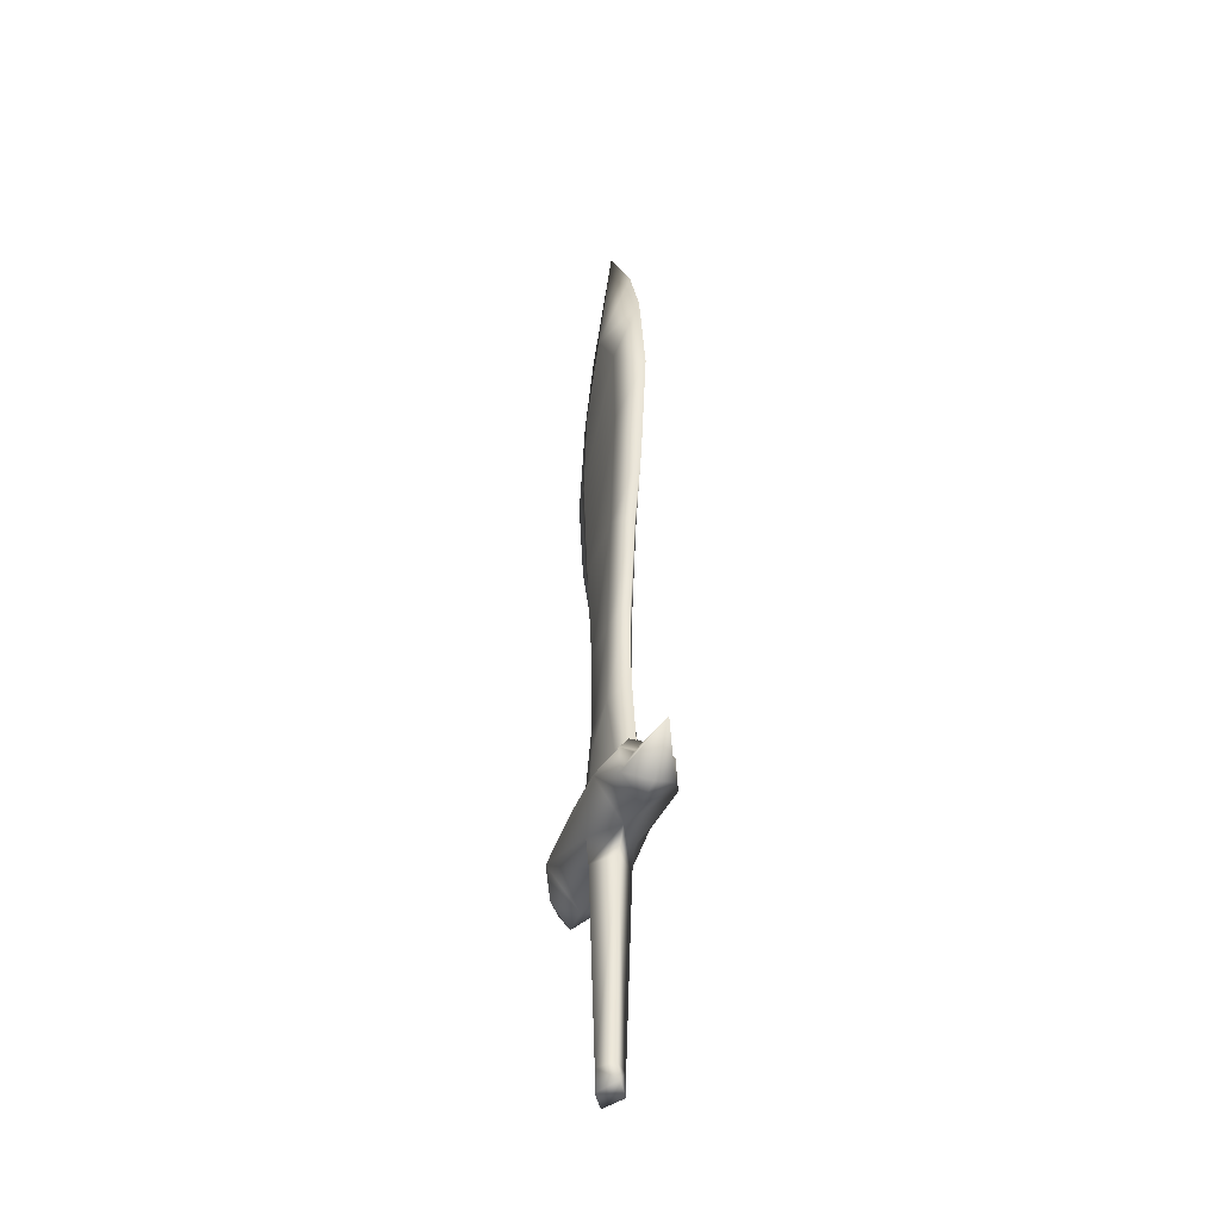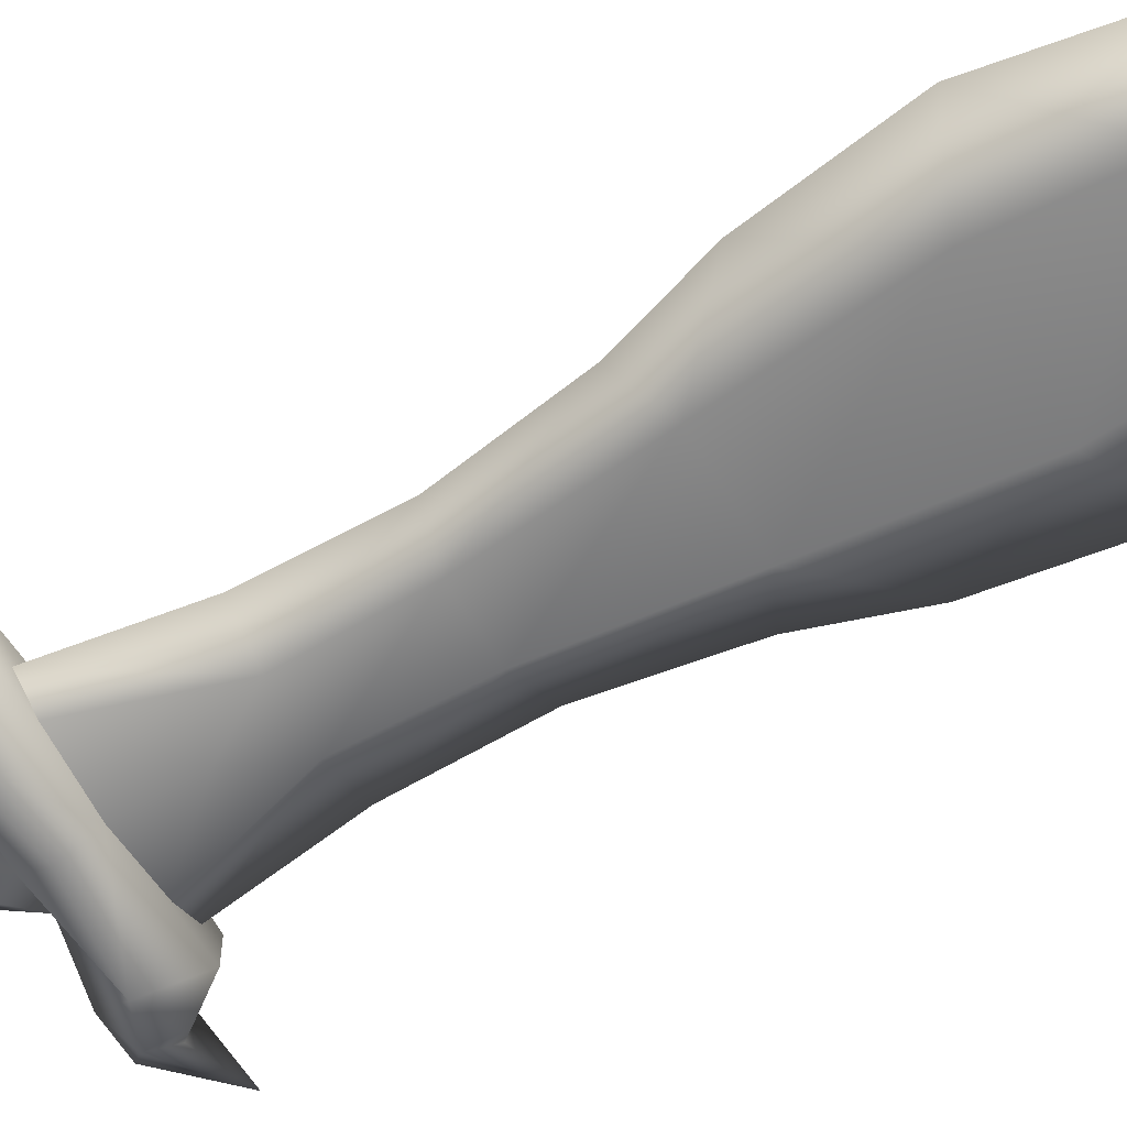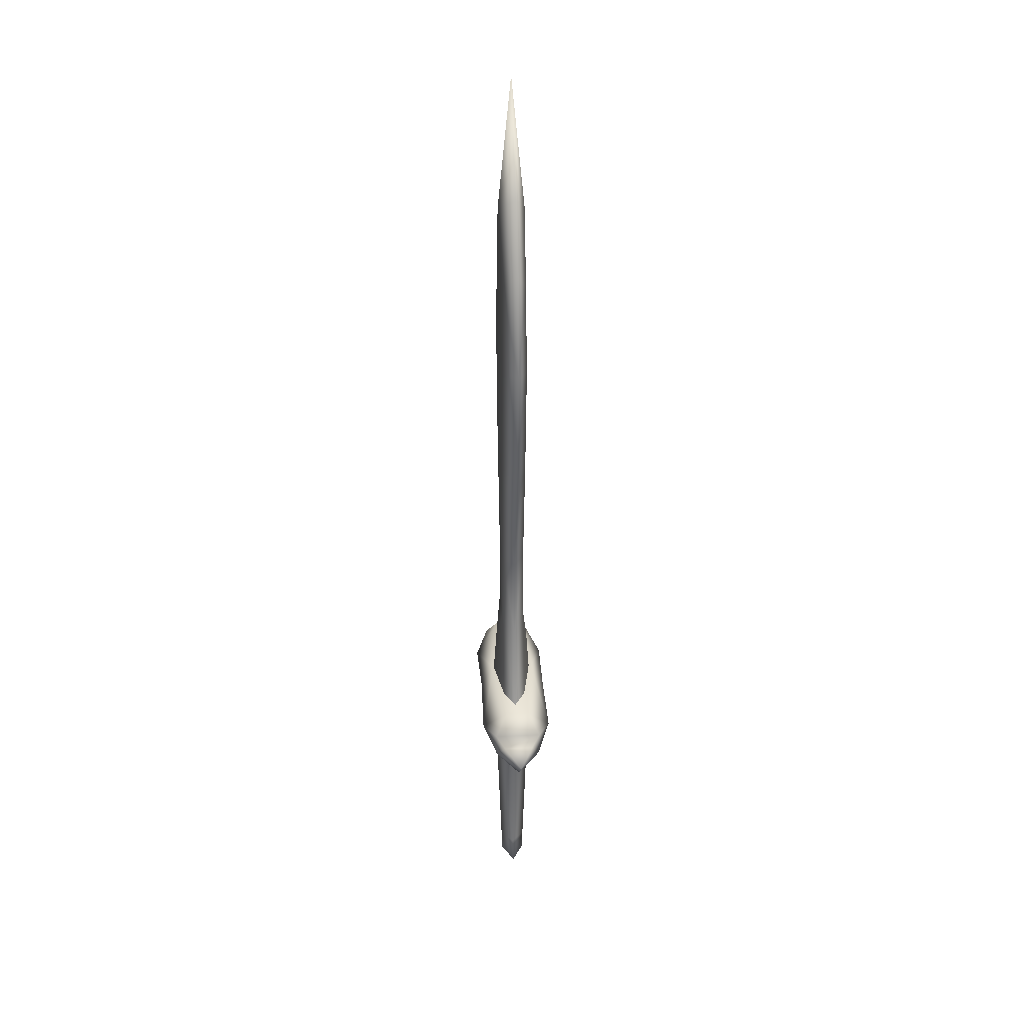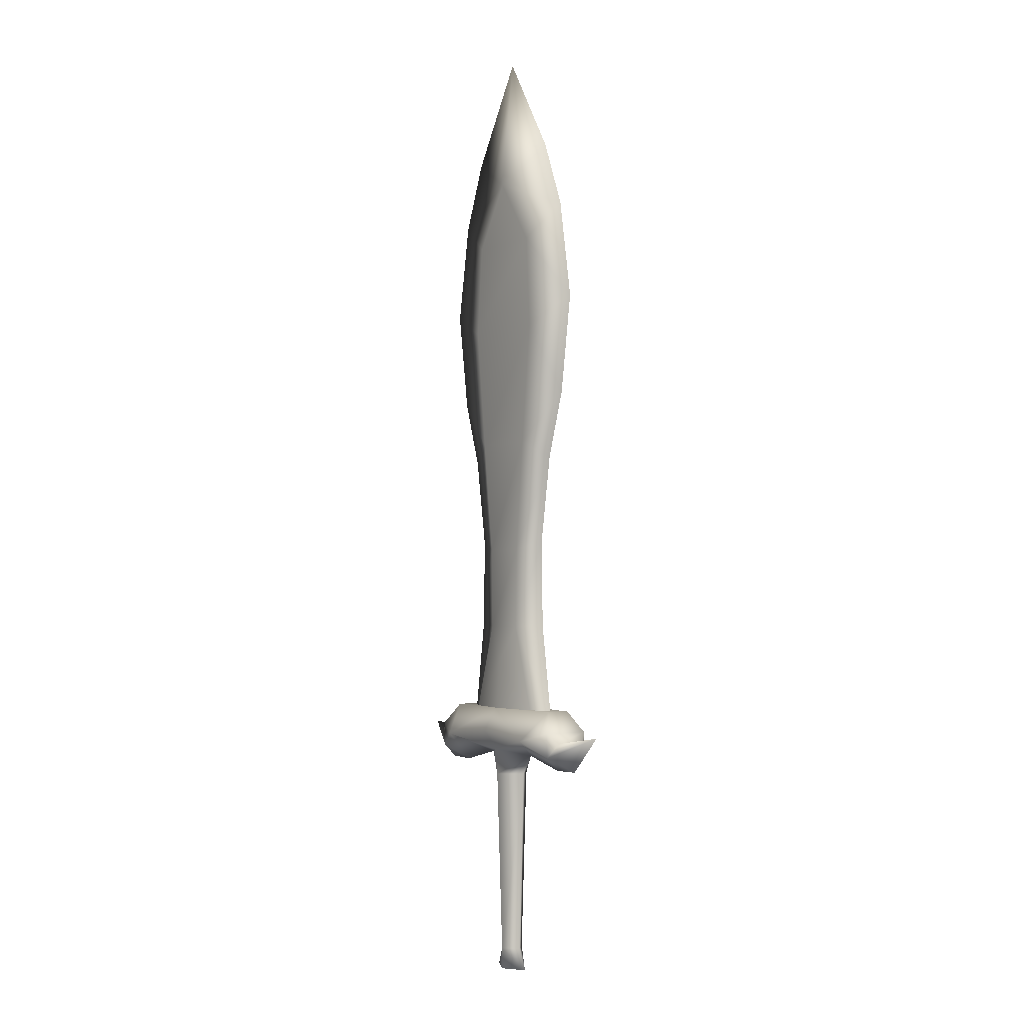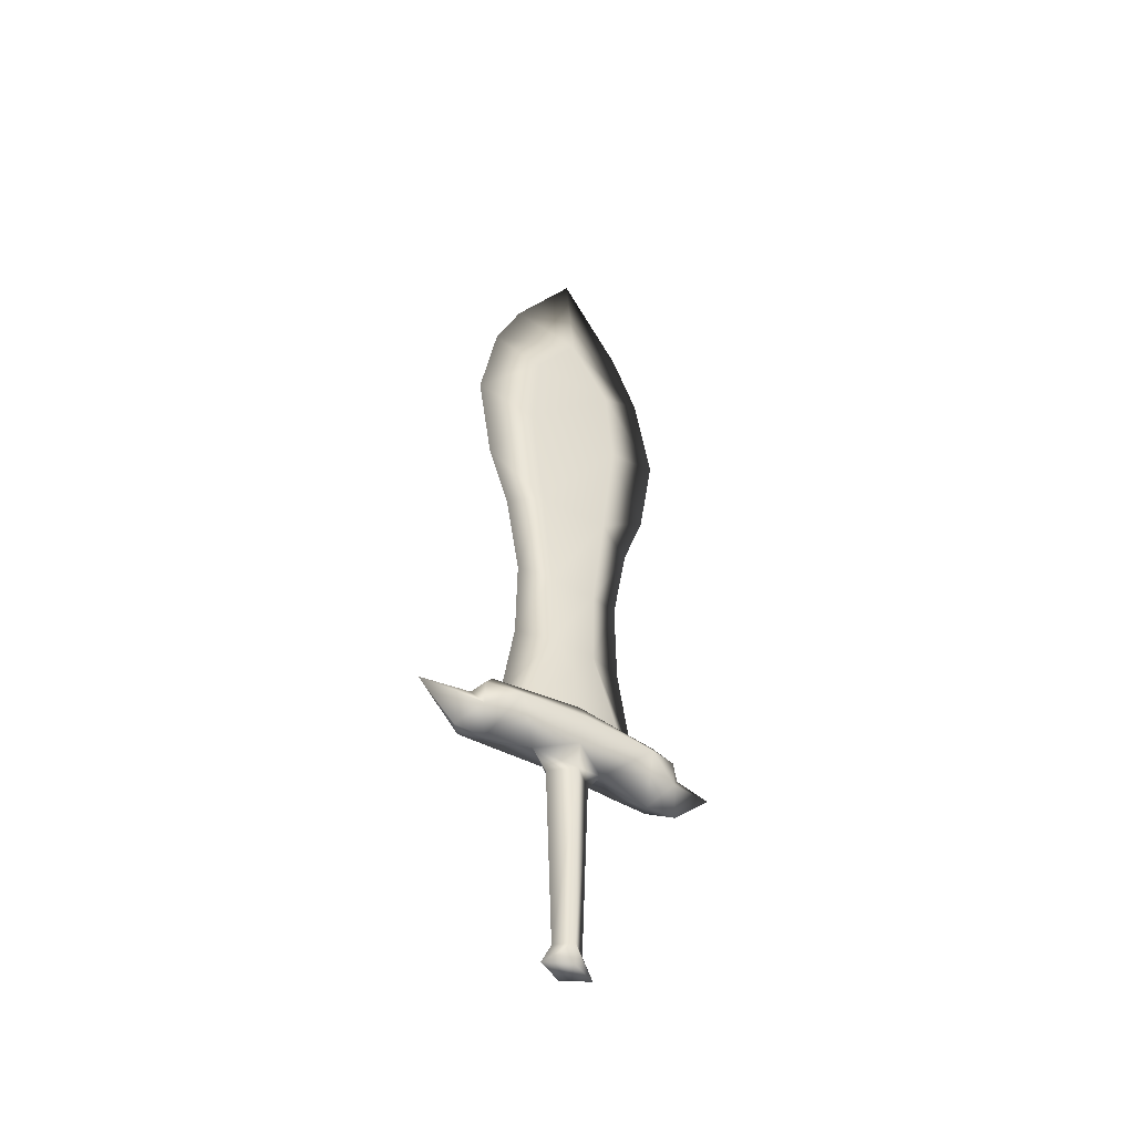
<metadata>
{"format":"obj","ext":"obj","renderer":"f3d","projection":"perspective","resolution":1024,"background":"white","views":[{"elev":-40.8,"azim":-107.7,"up":"+Z"},{"elev":-61.1,"azim":-59.7,"up":"+Y"},{"elev":33.0,"azim":86.1,"up":"+Z"},{"elev":-2.3,"azim":-124.2,"up":"+Z"},{"elev":-48.5,"azim":147.9,"up":"+Z"}]}
</metadata>
<code>
g sword_basic_202
v 0.0001526 0.02615 -0.3662
v -0.0503 0 -0.3649
v 0.0001526 -0.02615 -0.3662
v 0.05061 0 -0.3649
v 0 -0.04462 0.2062
v 0.1756 0.02465 0.2054
v 0.1756 -0.02465 0.2054
v 0 0.04462 0.2062
v -0.1756 0.02465 0.2054
v -0.1756 -0.02465 0.2054
v 0.1756 0.02465 0.2054
v 0.2025 -0.04908 0.1624
v 0.1756 -0.02465 0.2054
v 0.2025 0.04908 0.1624
v 0.222 -0.0309 0.1417
v 0.222 0.0309 0.1417
v 0.3133 0 0.1581
v -0.222 0.0309 0.1417
v -0.222 -0.0309 0.1417
v -0.3133 0 0.1581
v -0.2025 -0.04908 0.1624
v -0.2025 0.04908 0.1624
v -0.1756 -0.02465 0.2054
v -0.1756 0.02465 0.2054
v 0.0001011 -0.04378 0.1927
v 0.001469 -0.03613 0.3092
v 0.1042 -0.02524 0.1959
v 0.04549 -0.02501 0.3862
v -0.04549 -0.02501 0.3862
v 0.001469 -0.03613 0.3092
v -0.104 -0.02524 0.1959
v 0.0001011 -0.04378 0.1927
v 0.08856 -0.02574 1.24
v -0.08856 -0.02574 1.24
v 0 -0.02905 1.372
v 0.1021 -0.02735 1.048
v -0.1021 -0.02735 1.048
v 0.07397 -0.02689 0.7917
v -0.07397 -0.02689 0.7917
v 0.04864 -0.02493 0.5569
v -0.04864 -0.02493 0.5569
v 0.04549 -0.02501 0.3862
v -0.04549 -0.02501 0.3862
v 0.001469 -0.03613 0.3092
v 0.1446 -0.001753 0.2028
v 0.1042 -0.02524 0.1959
v 0.04549 -0.02501 0.3862
v 0.1161 -0.001753 0.3908
v 0.04864 -0.02493 0.5569
v 0.04549 0.0215 0.3862
v 0.1042 0.02174 0.1959
v 0.04864 0.02143 0.5569
v 0.1131 -0.001753 0.5737
v 0.07397 -0.02689 0.7917
v 0.07397 0.02338 0.7917
v 0.1429 -0.001753 0.7567
v 0.1879 -0.001753 0.8939
v 0.1021 -0.02735 1.048
v 0.1021 0.02384 1.048
v 0.2192 -0.001753 1.1
v 0.08856 -0.02574 1.24
v 0.08856 0.02223 1.24
v 0.184 -0.001753 1.306
v 0 -0.02905 1.372
v 0 0.02555 1.372
v 0.1283 -0.001753 1.442
v 0 -0.001753 1.647
v -0.1446 -0.001753 0.2028
v -0.04549 -0.02501 0.3862
v -0.104 -0.02524 0.1959
v -0.1161 -0.001753 0.3908
v -0.04549 0.0215 0.3862
v -0.104 0.02174 0.1959
v -0.1131 -0.001753 0.5737
v -0.04864 -0.02493 0.5569
v -0.04864 0.02143 0.5569
v -0.1429 -0.001753 0.7567
v -0.07397 -0.02689 0.7917
v -0.07397 0.02338 0.7917
v -0.1879 -0.001753 0.8939
v -0.1021 -0.02735 1.048
v -0.1021 0.02384 1.048
v -0.2192 -0.001753 1.1
v -0.08856 -0.02574 1.24
v -0.08856 0.02223 1.24
v -0.184 -0.001753 1.306
v 0 -0.02905 1.372
v 0 0.02555 1.372
v -0.1283 -0.001753 1.442
v 0 -0.001753 1.647
v 0.1042 0.02174 0.1959
v 0.001469 0.03262 0.3092
v 0.0001011 0.04027 0.1927
v 0.04549 0.0215 0.3862
v -0.104 0.02174 0.1959
v 0.001469 0.03262 0.3092
v -0.04549 0.0215 0.3862
v 0.0001011 0.04027 0.1927
v 0 0.02555 1.372
v -0.08856 0.02223 1.24
v 0.08856 0.02223 1.24
v 0.1021 0.02384 1.048
v -0.1021 0.02384 1.048
v 0.07397 0.02338 0.7917
v -0.07397 0.02338 0.7917
v 0.04864 0.02143 0.5569
v -0.04864 0.02143 0.5569
v 0.04549 0.0215 0.3862
v -0.04549 0.0215 0.3862
v 0.001469 0.03262 0.3092
v -0.07365 0 0.1039
v 0.0001131 -0.03916 0.06128
v -0.04457 0 0.06235
v 0.0001131 0.03916 0.06128
v 3.242e-05 -0.04458 0.1168
v 3.242e-05 0.04458 0.1168
v 0.07371 0 0.1039
v 0.04487 0 0.06235
v 0.05061 0 -0.3649
v 0.0001526 -0.02615 -0.3217
v 0.03036 0 -0.3217
v 0.0001526 0.02615 -0.3217
v 0.0001526 -0.02615 -0.3662
v 0.0001526 0.02615 -0.3662
v -0.0503 0 -0.3649
v -0.03006 0 -0.3217
v -0.222 -0.0309 0.1417
v -0.2027 -0.04774 0.111
v -0.3133 0 0.1581
v -0.2025 -0.04908 0.1624
v -0.1395 -0.07552 0.1429
v -0.1756 -0.02465 0.2054
v 0 -0.04462 0.2062
v 0 -0.07235 0.1585
v 0.1395 -0.07552 0.1429
v 0.1756 -0.02465 0.2054
v 0.2025 -0.04908 0.1624
v 0.2027 -0.04774 0.111
v 0.222 -0.0309 0.1417
v 0.3133 0 0.1581
v -0.2027 0.04774 0.111
v -0.222 0.0309 0.1417
v -0.2025 0.04908 0.1624
v -0.1395 0.07552 0.1429
v -0.1756 0.02465 0.2054
v 0 0.04462 0.2062
v 0 0.07235 0.1585
v 0.1395 0.07552 0.1429
v 0.1756 0.02465 0.2054
v 0.2025 0.04908 0.1624
v 0.2027 0.04774 0.111
v 0.222 0.0309 0.1417
v 0.1395 -0.07552 0.1429
v 3.242e-05 -0.04458 0.1168
v 0 -0.07235 0.1585
v -0.1395 -0.07552 0.1429
v 0.07371 0 0.1039
v -0.07365 0 0.1039
v 0.1741 0 0.0796
v 0.2027 -0.04774 0.111
v -0.1741 0 0.0796
v -0.2027 -0.04774 0.111
v 0.1395 0.07552 0.1429
v 3.242e-05 0.04458 0.1168
v 0 0.07235 0.1585
v -0.1395 0.07552 0.1429
v 0.2027 0.04774 0.111
v -0.2027 0.04774 0.111
v 0.2357 0 0.08093
v 0.3133 0 0.1581
v -0.2357 0 0.08093
v -0.3133 0 0.1581
v 0.03036 0 -0.3217
v 0.0001131 -0.03916 0.06128
v 0.04487 0 0.06235
v 0.0001131 0.03916 0.06128
v 0.0001526 -0.02615 -0.3217
v 0.0001526 0.02615 -0.3217
v -0.04457 0 0.06235
v -0.03006 0 -0.3217
g sword_basic_202_0
f 3 2 1
f 4 3 1
f 7 6 5
f 6 8 5
f 5 8 9
f 10 5 9
f 13 12 11
f 12 14 11
f 12 15 14
f 15 16 14
f 16 15 17
f 20 19 18
f 19 21 18
f 21 22 18
f 21 23 22
f 23 24 22
f 27 26 25
f 28 26 27
f 31 30 29
f 32 30 31
f 35 34 33
f 36 33 34
f 37 36 34
f 38 36 37
f 39 38 37
f 40 38 39
f 41 40 39
f 42 40 41
f 43 42 41
f 43 44 42
f 47 46 45
f 48 47 45
f 47 48 49
f 50 48 45
f 51 50 45
f 48 50 52
f 48 53 49
f 53 48 52
f 49 53 54
f 53 52 55
f 53 56 54
f 56 53 55
f 57 54 56
f 56 55 57
f 57 58 54
f 55 59 57
f 60 58 57
f 57 59 60
f 58 60 61
f 62 60 59
f 61 60 63
f 63 60 62
f 63 64 61
f 62 65 63
f 64 63 66
f 66 63 65
f 64 66 67
f 67 66 65
f 70 69 68
f 69 71 68
f 71 72 68
f 72 73 68
f 71 69 74
f 72 71 74
f 69 75 74
f 76 72 74
f 74 75 77
f 76 74 77
f 75 78 77
f 79 76 77
f 78 80 77
f 77 80 79
f 81 80 78
f 79 80 82
f 80 81 83
f 83 82 80
f 84 83 81
f 82 83 85
f 83 84 86
f 86 85 83
f 87 86 84
f 85 86 88
f 86 87 89
f 89 88 86
f 89 87 90
f 90 88 89
f 93 92 91
f 91 92 94
f 97 96 95
f 95 96 98
f 101 100 99
f 101 102 100
f 102 103 100
f 102 104 103
f 104 105 103
f 104 106 105
f 106 107 105
f 106 108 107
f 108 109 107
f 108 110 109
f 113 112 111
f 114 113 111
f 112 115 111
f 116 114 111
f 115 112 117
f 114 116 117
f 112 118 117
f 118 114 117
f 121 120 119
f 122 121 119
f 120 123 119
f 124 122 119
f 123 120 125
f 122 124 125
f 120 126 125
f 126 122 125
f 129 128 127
f 127 128 130
f 128 131 130
f 130 131 132
f 132 131 133
f 131 134 133
f 133 134 135
f 133 135 136
f 136 135 137
f 135 138 137
f 138 139 137
f 139 138 140
f 142 141 129
f 141 142 143
f 144 141 143
f 145 144 143
f 146 144 145
f 146 147 144
f 148 147 146
f 149 148 146
f 150 148 149
f 151 148 150
f 140 151 152
f 152 151 150
f 155 154 153
f 155 156 154
f 157 153 154
f 154 156 158
f 157 159 153
f 160 153 159
f 156 161 158
f 162 161 156
f 163 159 157
f 164 163 157
f 165 163 164
f 165 164 166
f 158 166 164
f 158 161 166
f 167 159 163
f 168 166 161
f 159 169 160
f 167 169 159
f 170 160 169
f 169 167 170
f 162 171 161
f 161 171 168
f 171 162 172
f 172 168 171
f 175 174 173
f 176 175 173
f 174 177 173
f 178 176 173
f 174 179 177
f 179 176 178
f 179 180 177
f 180 179 178

</code>
